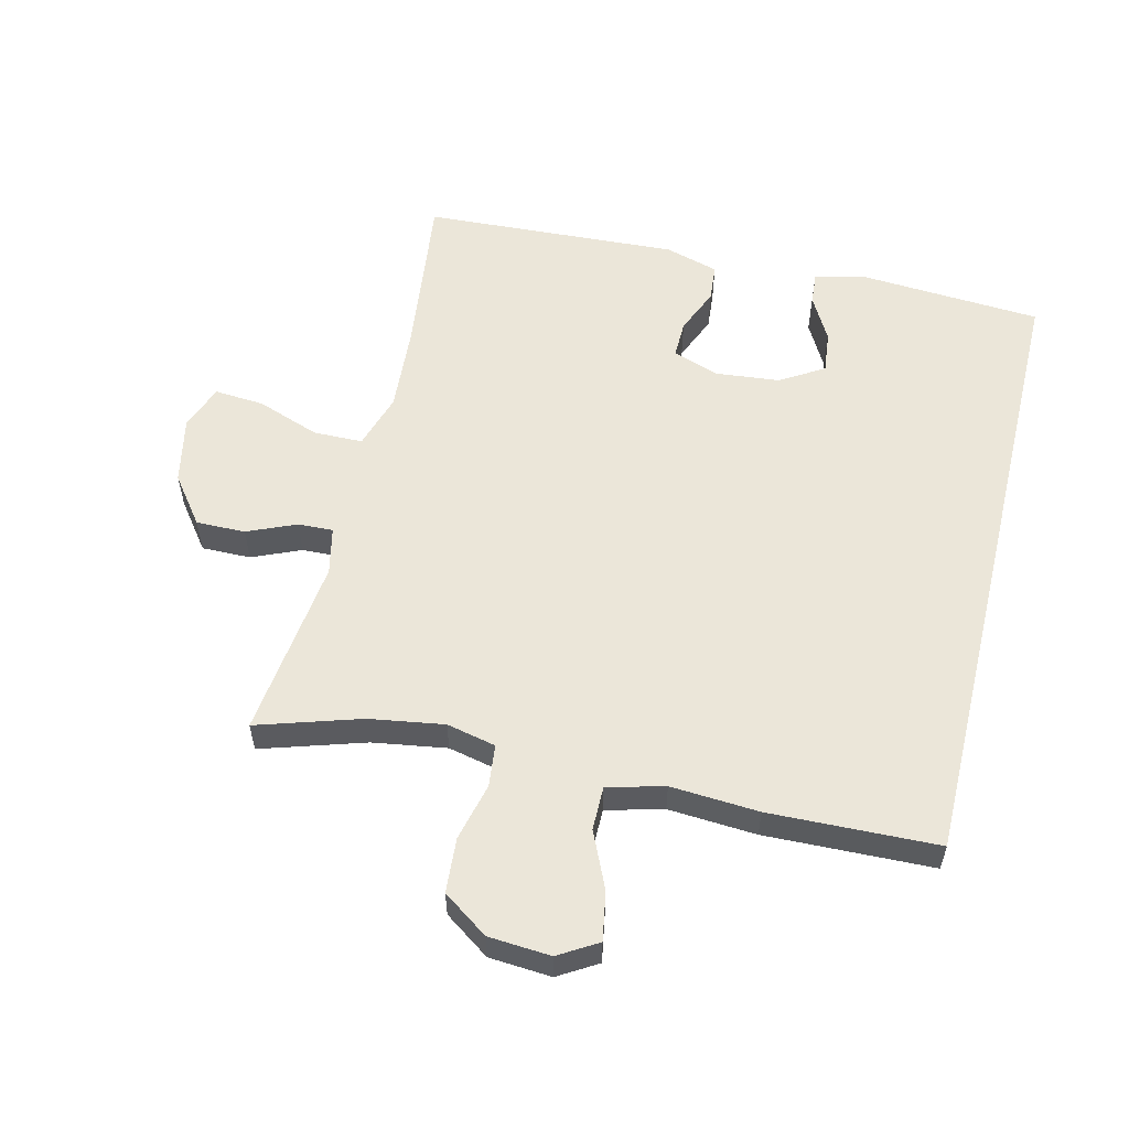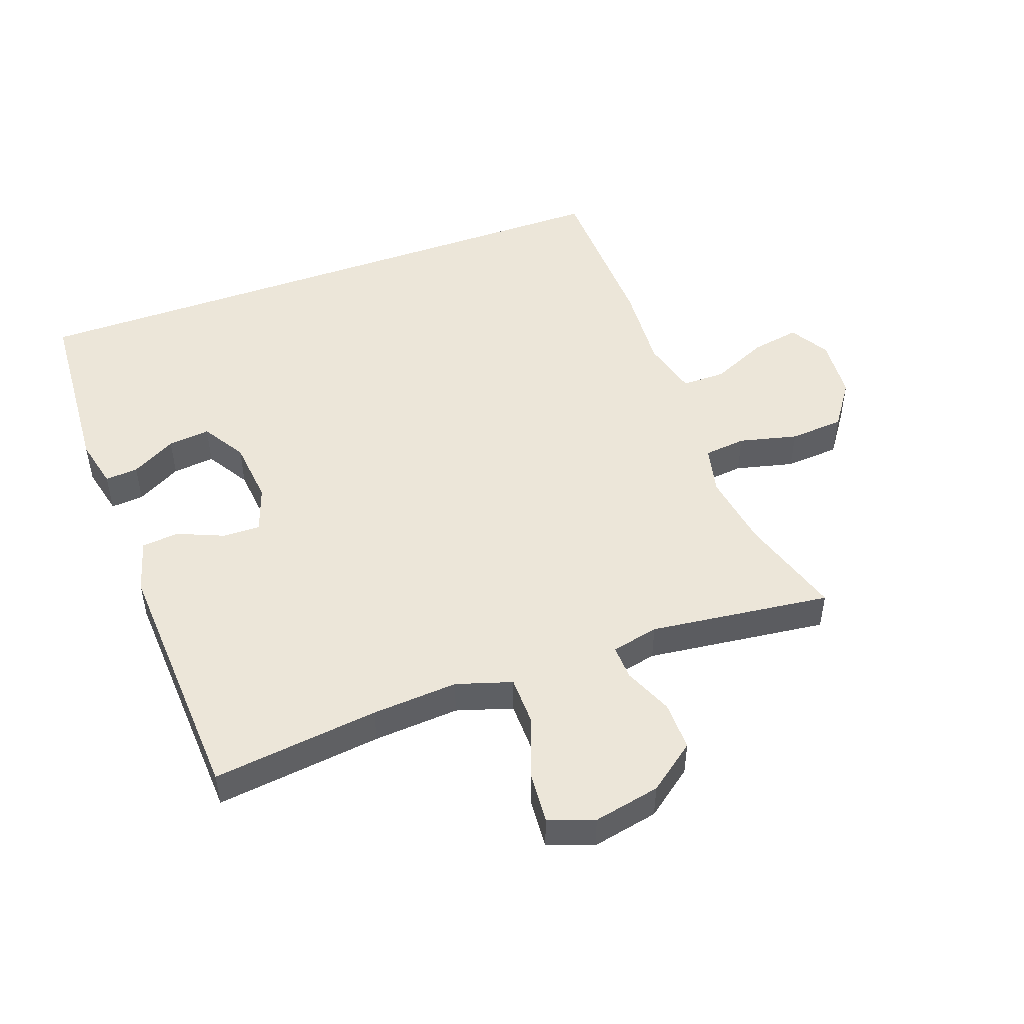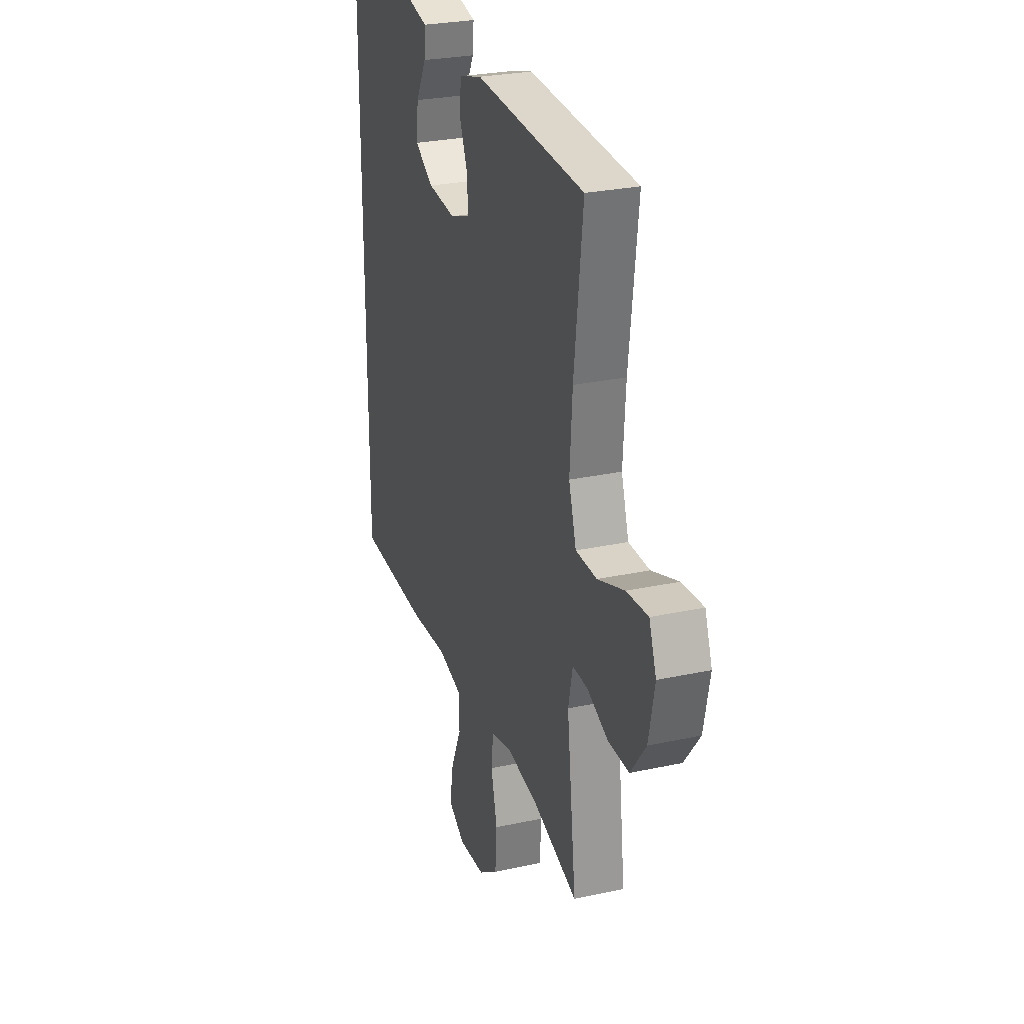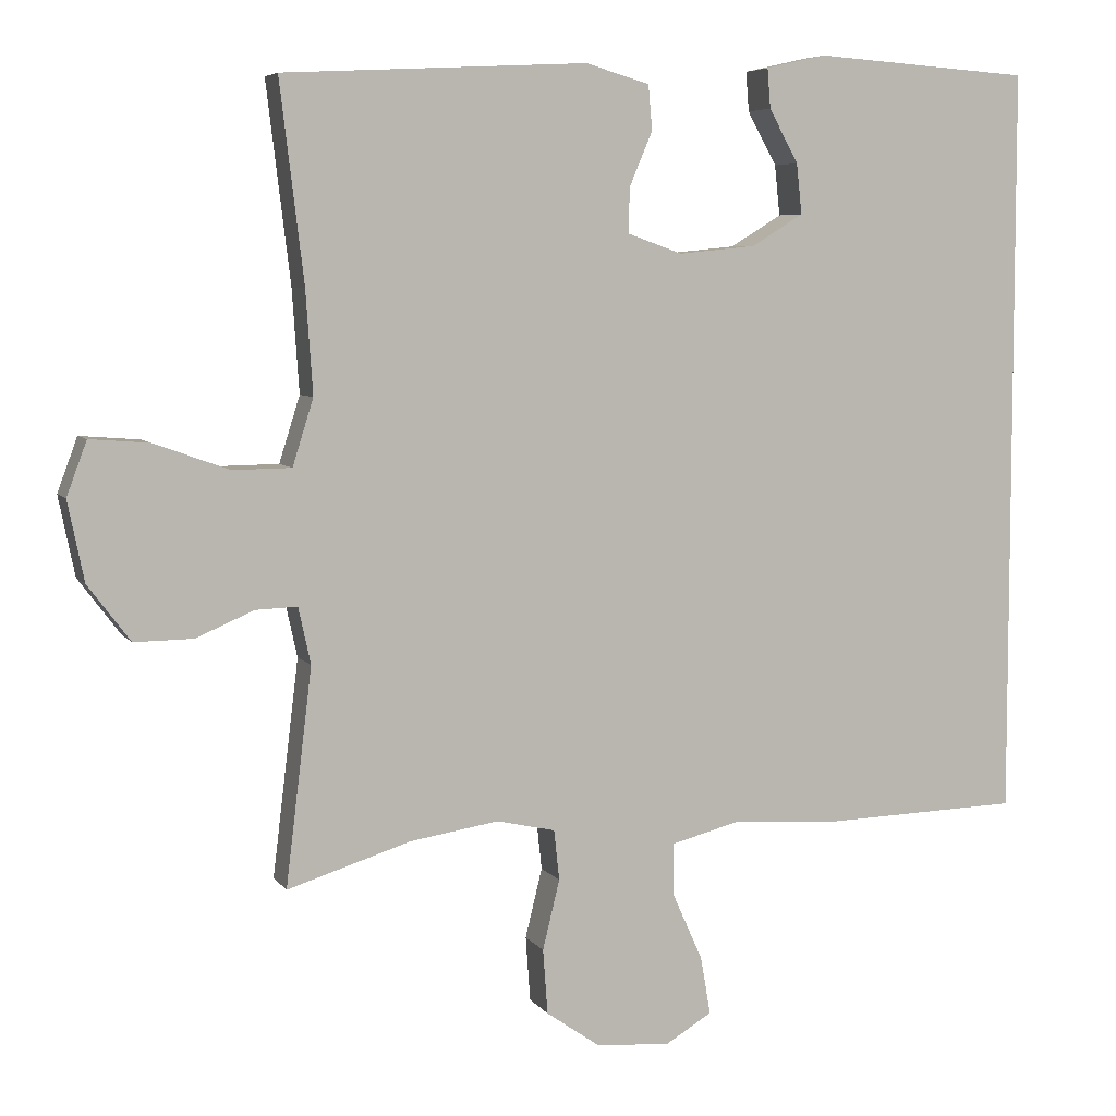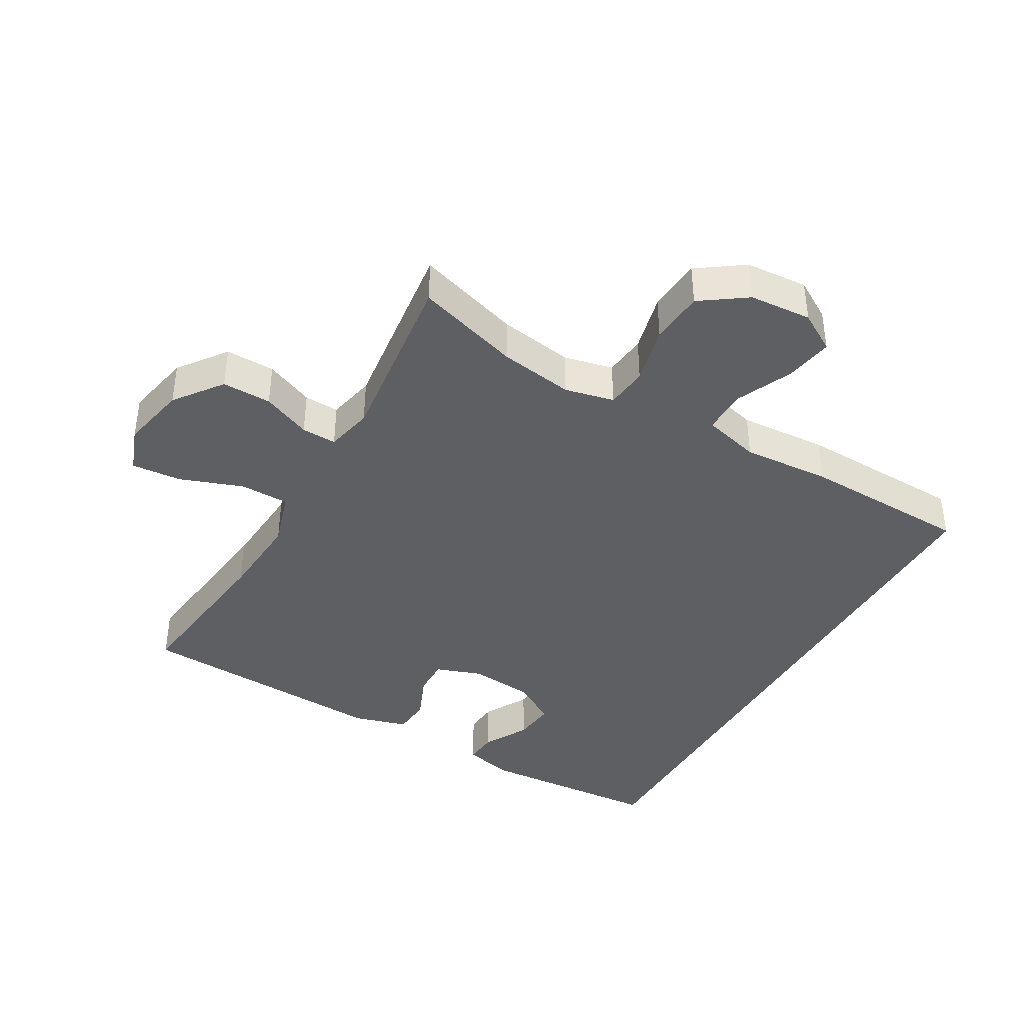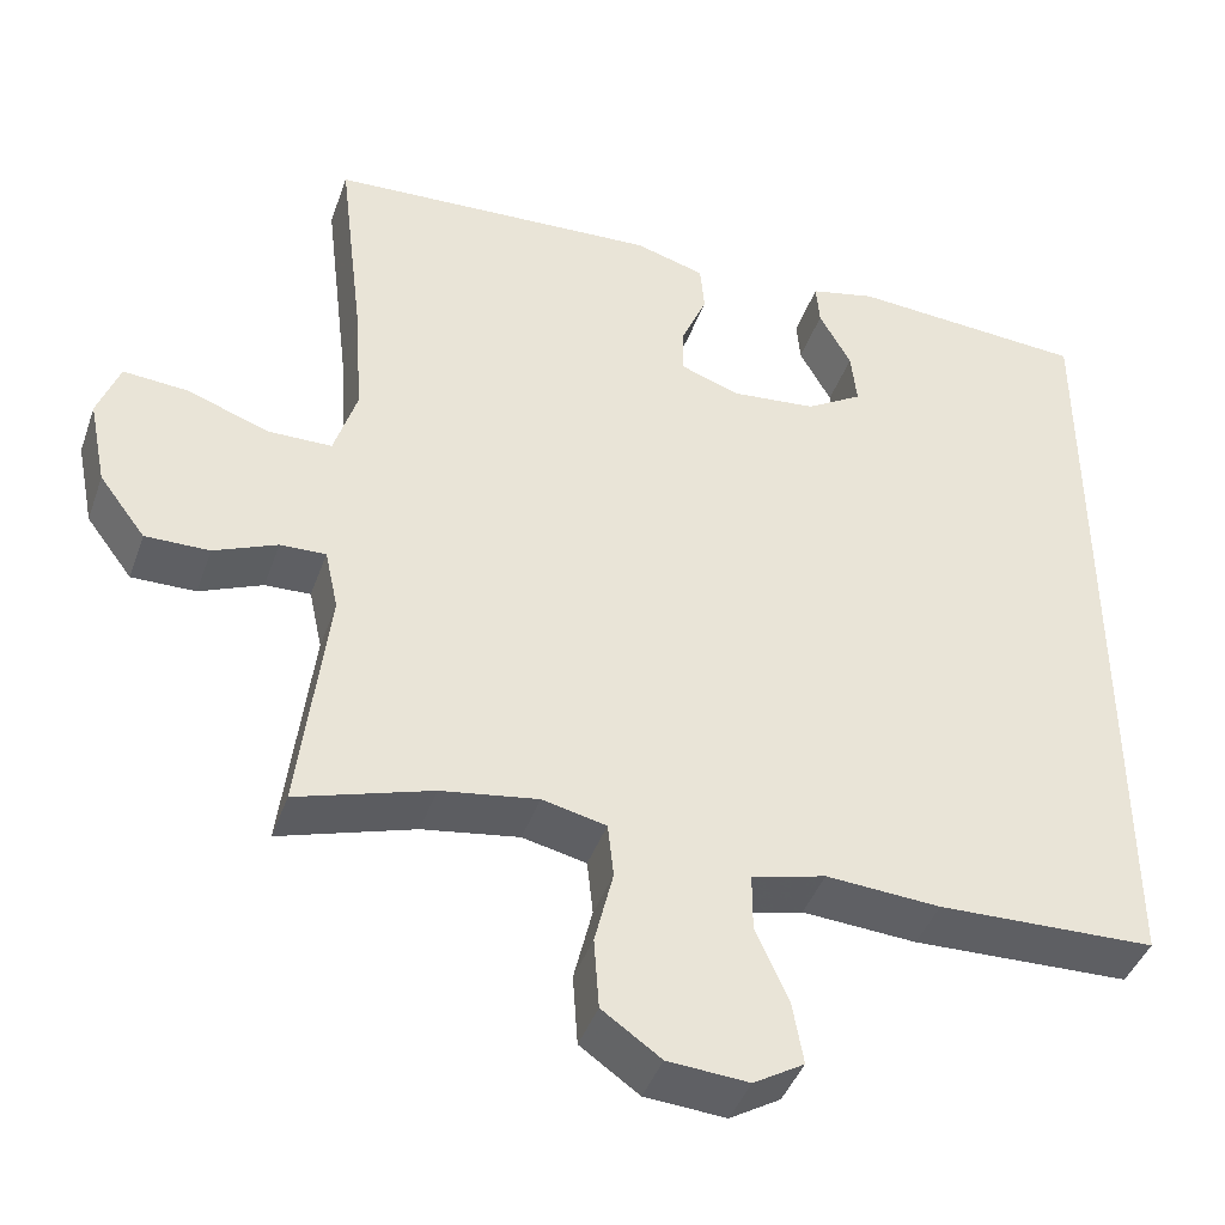
<metadata>
{"format":"obj","ext":"obj","renderer":"f3d","projection":"perspective","resolution":1024,"background":"white","views":[{"elev":56.5,"azim":-166.4,"up":"+Y"},{"elev":49.1,"azim":70.1,"up":"+Y"},{"elev":27.4,"azim":71.5,"up":"+Z"},{"elev":6.0,"azim":160.8,"up":"+Z"},{"elev":-40.3,"azim":150.2,"up":"+Y"},{"elev":-42.3,"azim":161.2,"up":"+Z"}]}
</metadata>
<code>
v -0.5 0.07 0.52
v -0.218 0.07 0.539
v -0.14 0.07 0.521
v -0.144 0.07 0.47
v -0.182 0.07 0.401
v -0.189 0.07 0.336
v -0.122 0.07 0.295
v -0.022 0.07 0.285
v 0.049 0.07 0.31
v 0.048 0.07 0.368
v 0.018 0.07 0.439
v 0.023 0.07 0.497
v 0.106 0.07 0.521
v 0.5 0.07 0.5
v 0.469 0.07 0.243
v 0.46 0.07 0.11
v 0.487 0.07 0.024
v 0.563 0.07 0.023
v 0.66 0.07 0.058
v 0.737 0.07 0.064
v 0.763 0.07 -0.006
v 0.742 0.07 -0.109
v 0.687 0.07 -0.182
v 0.611 0.07 -0.181
v 0.536 0.07 -0.149
v 0.482 0.07 -0.147
v 0.466 0.07 -0.22
v 0.5 0.07 -0.5
v 0.34 0.07 -0.45
v 0.225 0.07 -0.432
v 0.149 0.07 -0.449
v 0.142 0.07 -0.514
v 0.164 0.07 -0.604
v 0.158 0.07 -0.688
v 0.088 0.07 -0.737
v -0.008 0.07 -0.744
v -0.068 0.07 -0.708
v -0.055 0.07 -0.633
v -0.016 0.07 -0.546
v -0.016 0.07 -0.478
v -0.104 0.07 -0.455
v -0.24 0.07 -0.464
v -0.5 0.07 -0.456
v -0.5 0 0.52
v -0.218 0 0.539
v -0.14 0 0.521
v -0.144 0 0.47
v -0.182 0 0.401
v -0.189 0 0.336
v -0.122 0 0.295
v -0.022 0 0.285
v 0.049 0 0.31
v 0.048 0 0.368
v 0.018 0 0.439
v 0.023 0 0.497
v 0.106 0 0.521
v 0.5 0 0.5
v 0.469 0 0.243
v 0.46 0 0.11
v 0.487 0 0.024
v 0.563 0 0.023
v 0.66 0 0.058
v 0.737 0 0.064
v 0.763 0 -0.006
v 0.742 0 -0.109
v 0.687 0 -0.182
v 0.611 0 -0.181
v 0.536 0 -0.149
v 0.482 0 -0.147
v 0.466 0 -0.22
v 0.5 0 -0.5
v 0.34 0 -0.45
v 0.225 0 -0.432
v 0.149 0 -0.449
v 0.142 0 -0.514
v 0.164 0 -0.604
v 0.158 0 -0.688
v 0.088 0 -0.737
v -0.008 0 -0.744
v -0.068 0 -0.708
v -0.055 0 -0.633
v -0.016 0 -0.546
v -0.016 0 -0.478
v -0.104 0 -0.455
v -0.24 0 -0.464
v -0.5 0 -0.456
f 43 1 2
f 42 43 2
f 41 42 2
f 37 38 39
f 36 37 39
f 35 36 39
f 34 35 39
f 33 34 39
f 32 33 39
f 31 32 39 40
f 30 31 40 41
f 27 28 29
f 26 27 29 30
f 23 24 25
f 22 23 25
f 21 22 25
f 20 21 25
f 19 20 25
f 18 19 25
f 17 18 25 26
f 26 30 41
f 17 26 41
f 16 17 41
f 13 14 15
f 12 13 15
f 11 12 15
f 10 11 15
f 9 10 15 16
f 2 3 4 5
f 2 5 6
f 41 2 6
f 8 9 16 41
f 7 8 41
f 6 7 41
f 45 44 86
f 45 86 85
f 45 85 84
f 82 81 80
f 82 80 79
f 82 79 78
f 82 78 77
f 82 77 76
f 82 76 75
f 83 82 75 74
f 84 83 74 73
f 72 71 70
f 73 72 70 69
f 68 67 66
f 68 66 65
f 68 65 64
f 68 64 63
f 68 63 62
f 68 62 61
f 69 68 61 60
f 84 73 69
f 84 69 60
f 84 60 59
f 58 57 56
f 58 56 55
f 58 55 54
f 58 54 53
f 59 58 53 52
f 48 47 46 45
f 49 48 45
f 49 45 84
f 84 59 52 51
f 84 51 50
f 84 50 49
f 1 44 45 2
f 2 45 46 3
f 3 46 47 4
f 4 47 48 5
f 5 48 49 6
f 6 49 50 7
f 7 50 51 8
f 8 51 52 9
f 9 52 53 10
f 10 53 54 11
f 11 54 55 12
f 12 55 56 13
f 13 56 57 14
f 14 57 58 15
f 15 58 59 16
f 16 59 60 17
f 17 60 61 18
f 18 61 62 19
f 19 62 63 20
f 20 63 64 21
f 21 64 65 22
f 22 65 66 23
f 23 66 67 24
f 24 67 68 25
f 25 68 69 26
f 26 69 70 27
f 27 70 71 28
f 28 71 72 29
f 29 72 73 30
f 30 73 74 31
f 31 74 75 32
f 32 75 76 33
f 33 76 77 34
f 34 77 78 35
f 35 78 79 36
f 36 79 80 37
f 37 80 81 38
f 38 81 82 39
f 39 82 83 40
f 40 83 84 41
f 41 84 85 42
f 42 85 86 43
f 43 86 44 1

</code>
